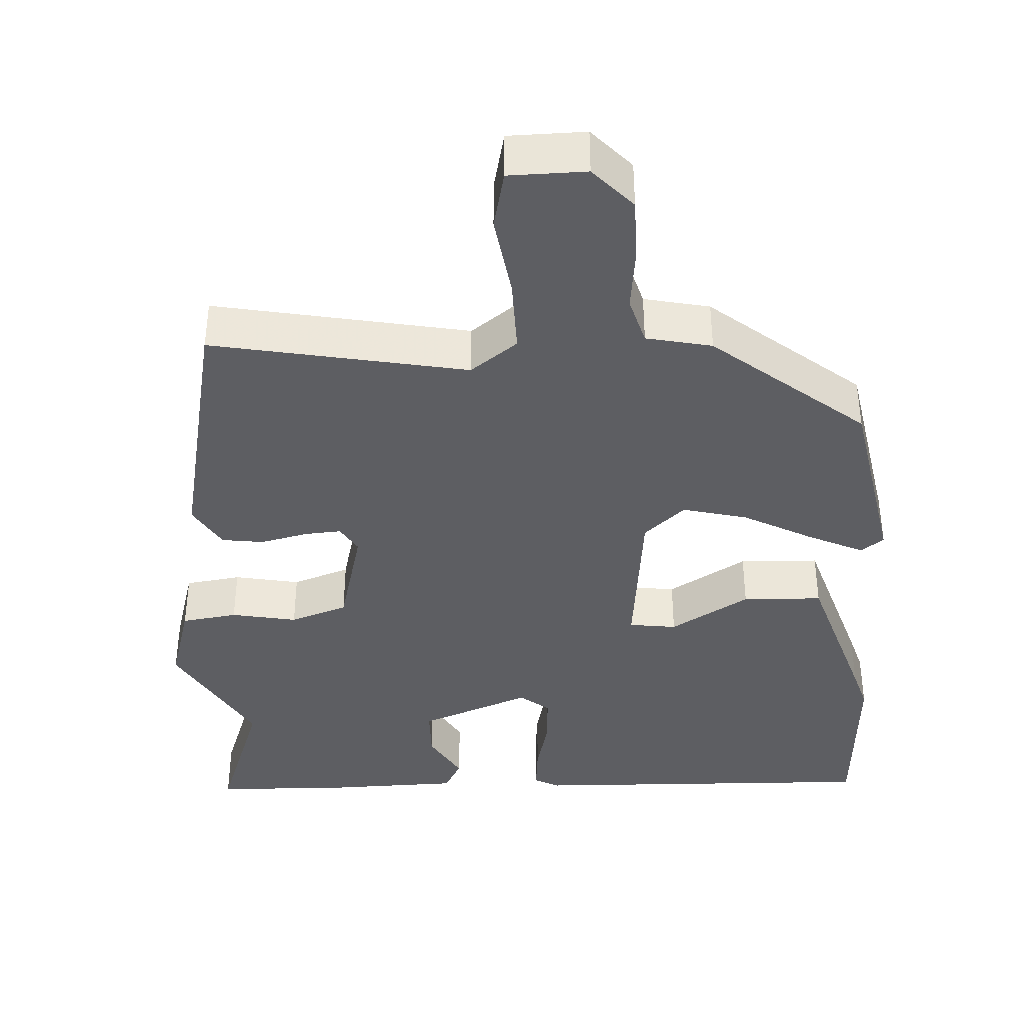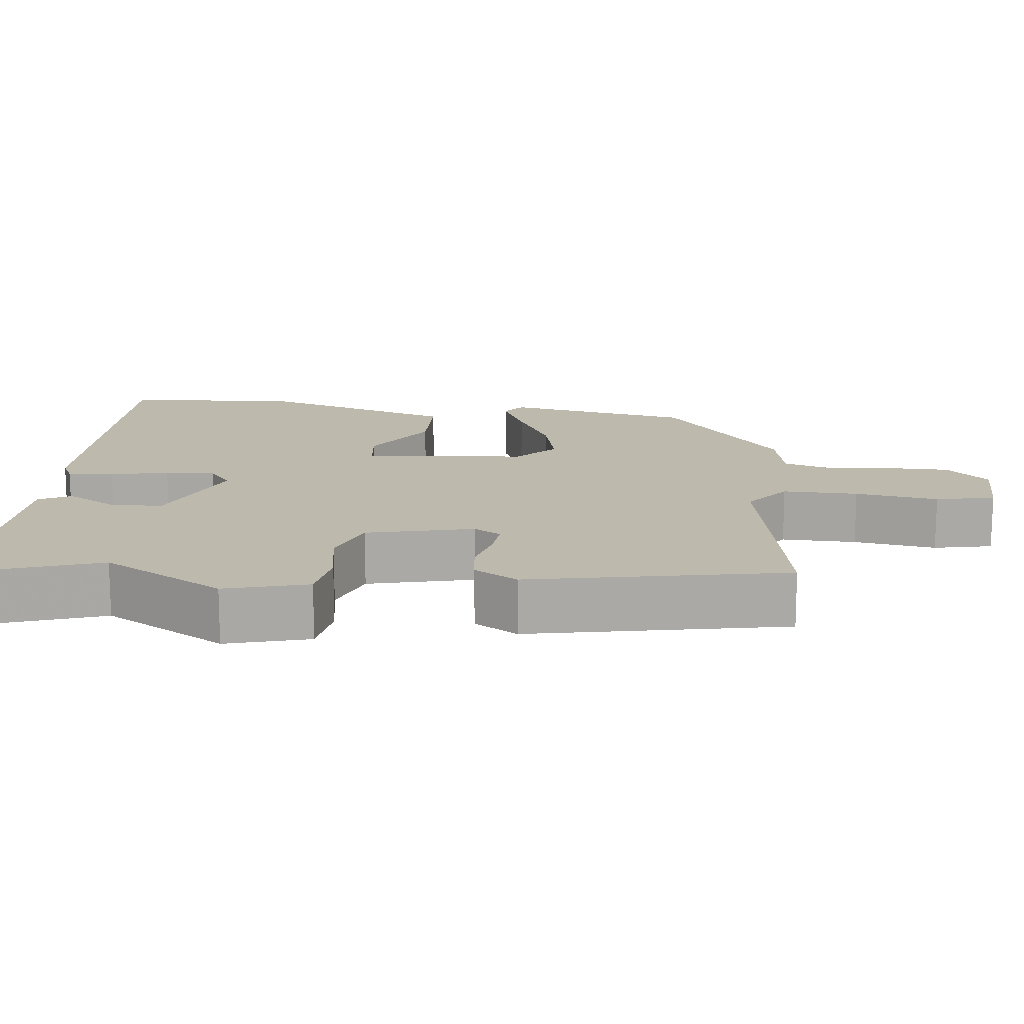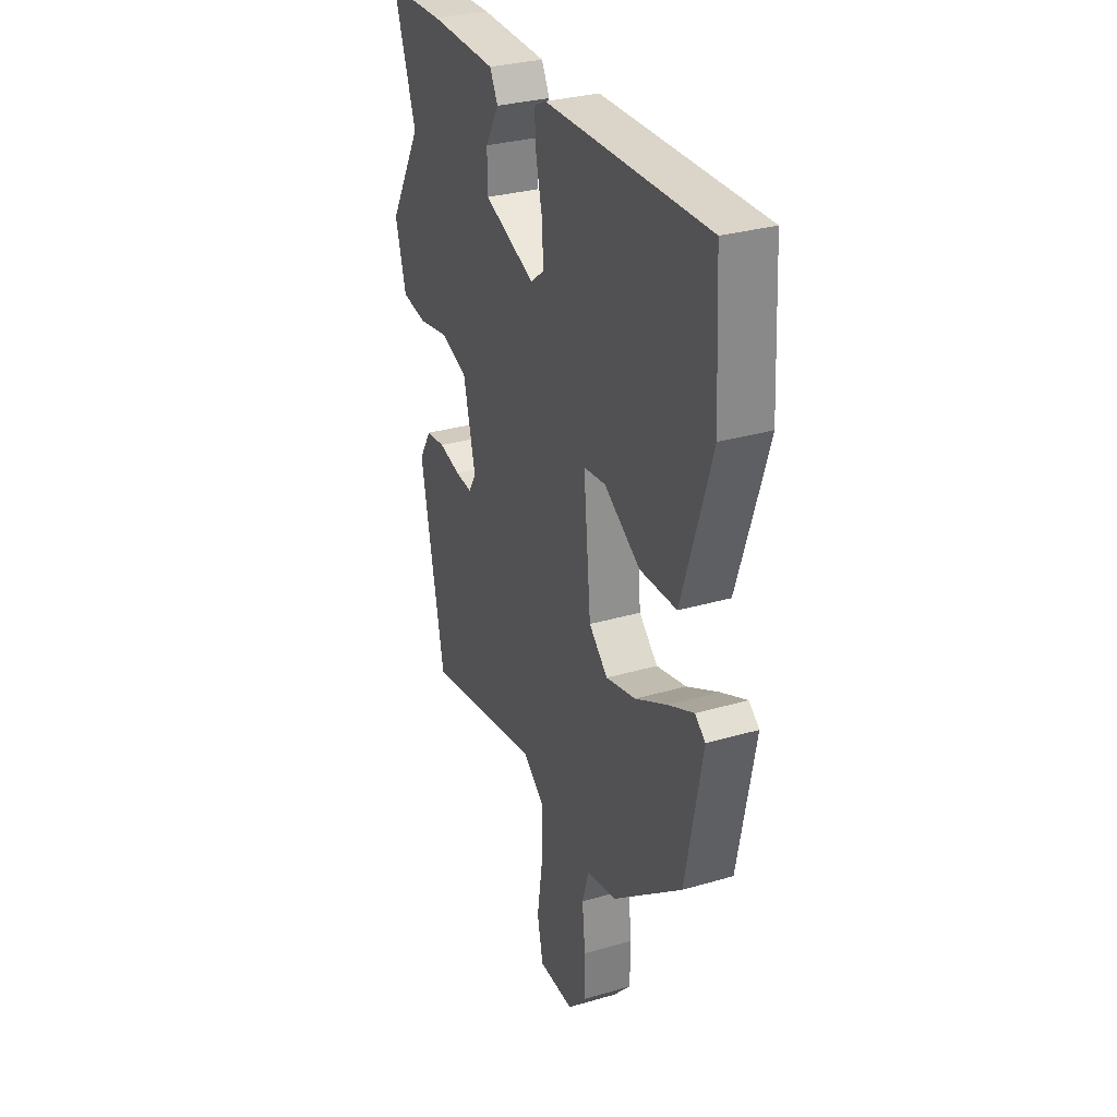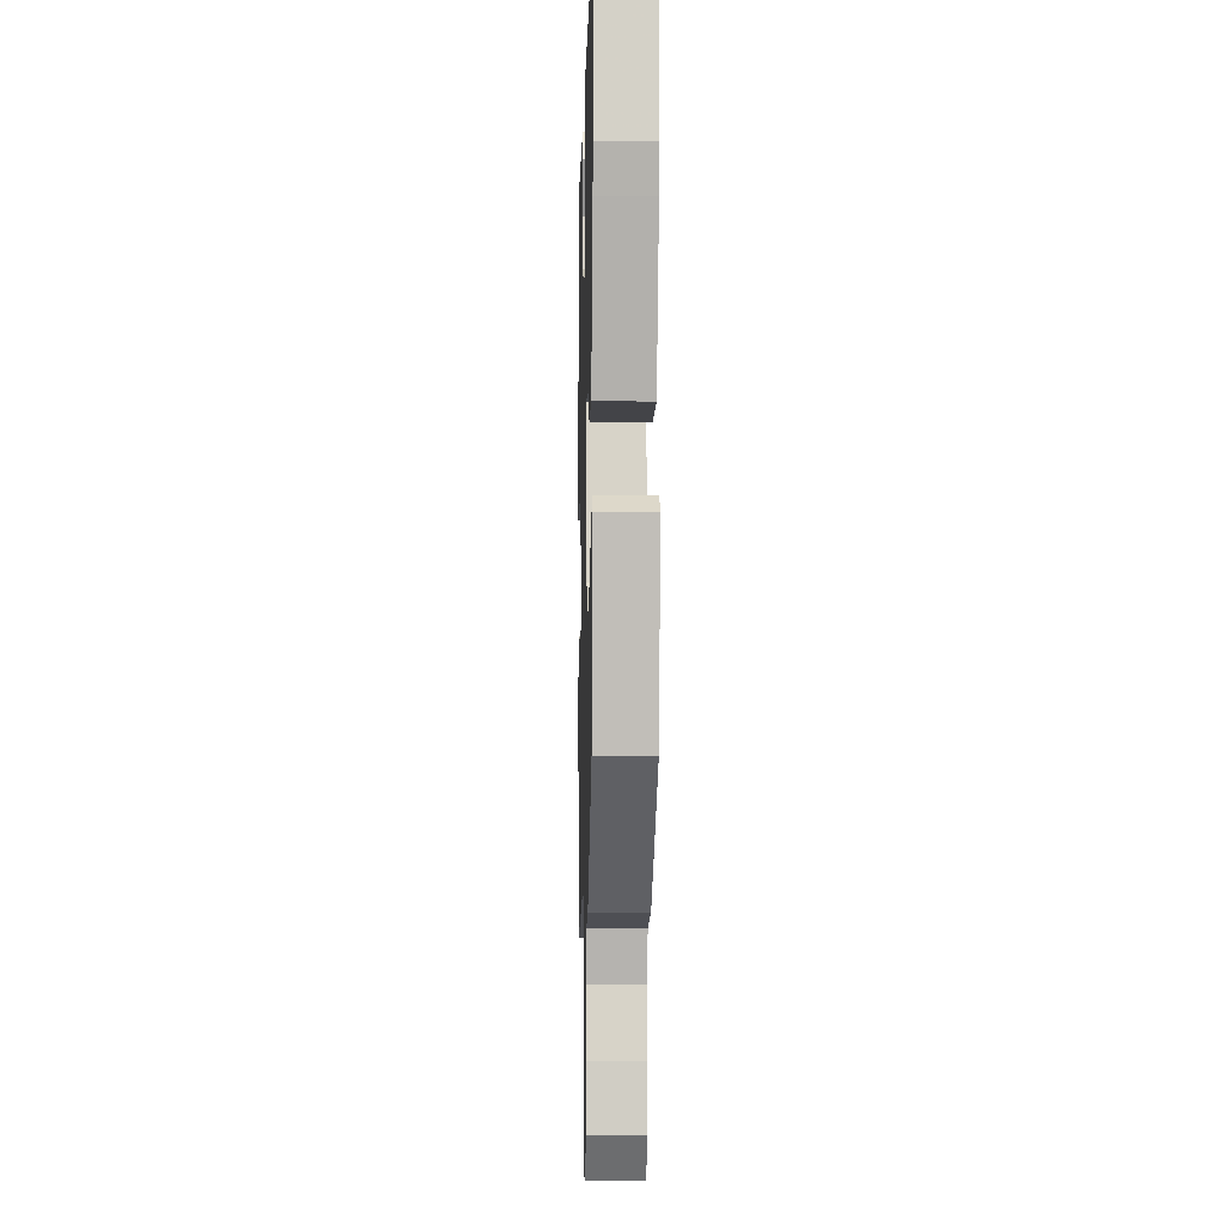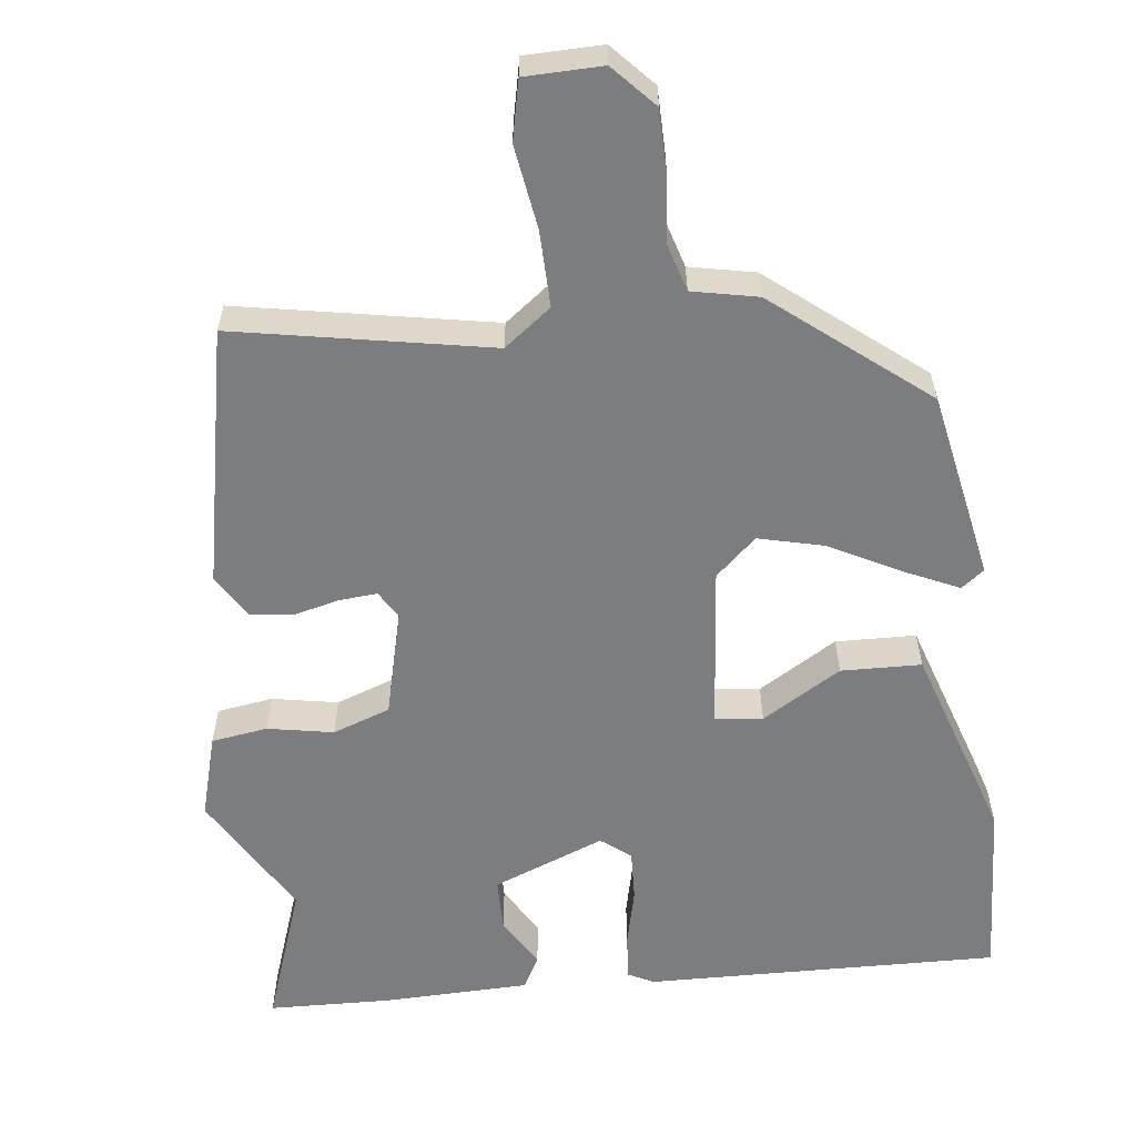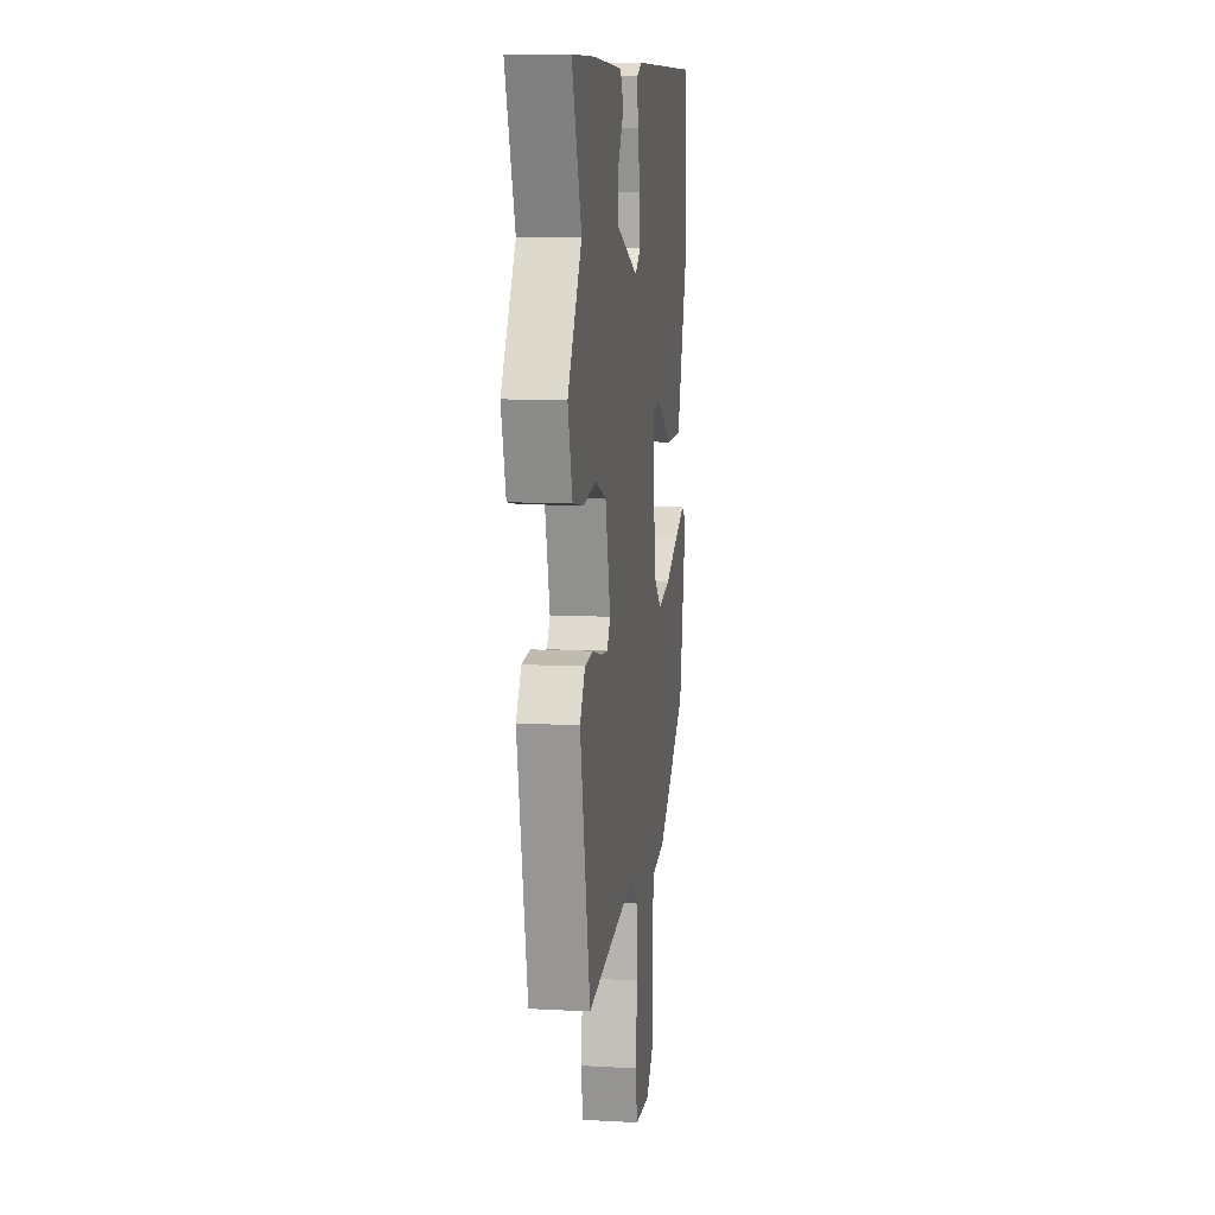
<metadata>
{"format":"obj","ext":"obj","renderer":"f3d","projection":"perspective","resolution":1024,"background":"white","views":[{"elev":-39.3,"azim":-177.3,"up":"+Y"},{"elev":15.1,"azim":96.5,"up":"+Y"},{"elev":30.5,"azim":-112.8,"up":"+Z"},{"elev":-6.6,"azim":-91.6,"up":"+Z"},{"elev":-59.0,"azim":-173.3,"up":"+Y"},{"elev":9.0,"azim":98.3,"up":"+Z"}]}
</metadata>
<code>
v 0.504 0.07 0.51
v 0.439 0.07 0.325
v 0.534 0.07 0.162
v 0.503 0.07 0.052
v 0.429 0.07 0.041
v 0.342 0.07 0.057
v 0.266 0.07 0.03
v 0.231 0.07 -0.111
v 0.253 0.07 -0.147
v 0.302 0.07 -0.143
v 0.364 0.07 -0.128
v 0.42 0.07 -0.135
v 0.455 0.07 -0.193
v 0.386 0.07 -0.533
v 0.049 0.07 -0.47
v -0.013 0.07 -0.517
v -0.011 0.07 -0.617
v 0.006 0.07 -0.727
v -0.011 0.07 -0.805
v -0.113 0.07 -0.807
v -0.165 0.07 -0.751
v -0.166 0.07 -0.668
v -0.157 0.07 -0.583
v -0.176 0.07 -0.519
v -0.263 0.07 -0.501
v -0.463 0.07 -0.341
v -0.511 0.07 -0.092
v -0.481 0.07 -0.069
v -0.407 0.07 -0.103
v -0.315 0.07 -0.151
v -0.229 0.07 -0.172
v -0.175 0.07 -0.123
v -0.154 0.07 0.093
v -0.217 0.07 0.101
v -0.321 0.07 0.038
v -0.427 0.07 0.041
v -0.494 0.07 0.247
v -0.511 0.07 0.302
v -0.498 0.07 0.536
v -0.031 0.07 0.525
v 0.003 0.07 0.508
v -0.002 0.07 0.447
v -0.02 0.07 0.37
v -0.023 0.07 0.303
v 0.016 0.07 0.273
v 0.163 0.07 0.331
v 0.164 0.07 0.401
v 0.125 0.07 0.467
v 0.148 0.07 0.51
v 0.34 0.07 0.515
v 0.504 0 0.51
v 0.439 0 0.325
v 0.534 0 0.162
v 0.503 0 0.052
v 0.429 0 0.041
v 0.342 0 0.057
v 0.266 0 0.03
v 0.231 0 -0.111
v 0.253 0 -0.147
v 0.302 0 -0.143
v 0.364 0 -0.128
v 0.42 0 -0.135
v 0.455 0 -0.193
v 0.386 0 -0.533
v 0.049 0 -0.47
v -0.013 0 -0.517
v -0.011 0 -0.617
v 0.006 0 -0.727
v -0.011 0 -0.805
v -0.113 0 -0.807
v -0.165 0 -0.751
v -0.166 0 -0.668
v -0.157 0 -0.583
v -0.176 0 -0.519
v -0.263 0 -0.501
v -0.463 0 -0.341
v -0.511 0 -0.092
v -0.481 0 -0.069
v -0.407 0 -0.103
v -0.315 0 -0.151
v -0.229 0 -0.172
v -0.175 0 -0.123
v -0.154 0 0.093
v -0.217 0 0.101
v -0.321 0 0.038
v -0.427 0 0.041
v -0.494 0 0.247
v -0.511 0 0.302
v -0.498 0 0.536
v -0.031 0 0.525
v 0.003 0 0.508
v -0.002 0 0.447
v -0.02 0 0.37
v -0.023 0 0.303
v 0.016 0 0.273
v 0.163 0 0.331
v 0.164 0 0.401
v 0.125 0 0.467
v 0.148 0 0.51
v 0.34 0 0.515
f 50 1 2
f 49 50 2
f 48 49 2
f 47 48 2
f 4 5 6
f 3 4 6
f 2 3 6
f 47 2 6
f 46 47 6
f 45 46 6 7
f 44 45 7 8
f 41 42 43
f 40 41 43
f 39 40 43
f 38 39 43
f 37 38 43
f 36 37 43
f 35 36 43
f 34 35 43
f 33 34 43 44
f 44 8 9
f 33 44 9
f 32 33 9
f 28 29 30
f 27 28 30
f 26 27 30
f 25 26 30
f 24 25 30
f 24 30 31
f 31 32 9
f 24 31 9
f 23 24 9
f 21 22 23
f 20 21 23
f 19 20 23
f 18 19 23
f 17 18 23
f 13 14 15
f 12 13 15
f 11 12 15
f 10 11 15
f 10 15 16
f 9 10 16
f 23 9 16
f 16 17 23
f 52 51 100
f 52 100 99
f 52 99 98
f 52 98 97
f 56 55 54
f 56 54 53
f 56 53 52
f 56 52 97
f 56 97 96
f 57 56 96 95
f 58 57 95 94
f 93 92 91
f 93 91 90
f 93 90 89
f 93 89 88
f 93 88 87
f 93 87 86
f 93 86 85
f 93 85 84
f 94 93 84 83
f 59 58 94
f 59 94 83
f 59 83 82
f 80 79 78
f 80 78 77
f 80 77 76
f 80 76 75
f 80 75 74
f 81 80 74
f 59 82 81
f 59 81 74
f 59 74 73
f 73 72 71
f 73 71 70
f 73 70 69
f 73 69 68
f 73 68 67
f 65 64 63
f 65 63 62
f 65 62 61
f 65 61 60
f 66 65 60
f 66 60 59
f 66 59 73
f 73 67 66
f 1 51 52 2
f 2 52 53 3
f 3 53 54 4
f 4 54 55 5
f 5 55 56 6
f 6 56 57 7
f 7 57 58 8
f 8 58 59 9
f 9 59 60 10
f 10 60 61 11
f 11 61 62 12
f 12 62 63 13
f 13 63 64 14
f 14 64 65 15
f 15 65 66 16
f 16 66 67 17
f 17 67 68 18
f 18 68 69 19
f 19 69 70 20
f 20 70 71 21
f 21 71 72 22
f 22 72 73 23
f 23 73 74 24
f 24 74 75 25
f 25 75 76 26
f 26 76 77 27
f 27 77 78 28
f 28 78 79 29
f 29 79 80 30
f 30 80 81 31
f 31 81 82 32
f 32 82 83 33
f 33 83 84 34
f 34 84 85 35
f 35 85 86 36
f 36 86 87 37
f 37 87 88 38
f 38 88 89 39
f 39 89 90 40
f 40 90 91 41
f 41 91 92 42
f 42 92 93 43
f 43 93 94 44
f 44 94 95 45
f 45 95 96 46
f 46 96 97 47
f 47 97 98 48
f 48 98 99 49
f 49 99 100 50
f 50 100 51 1

</code>
